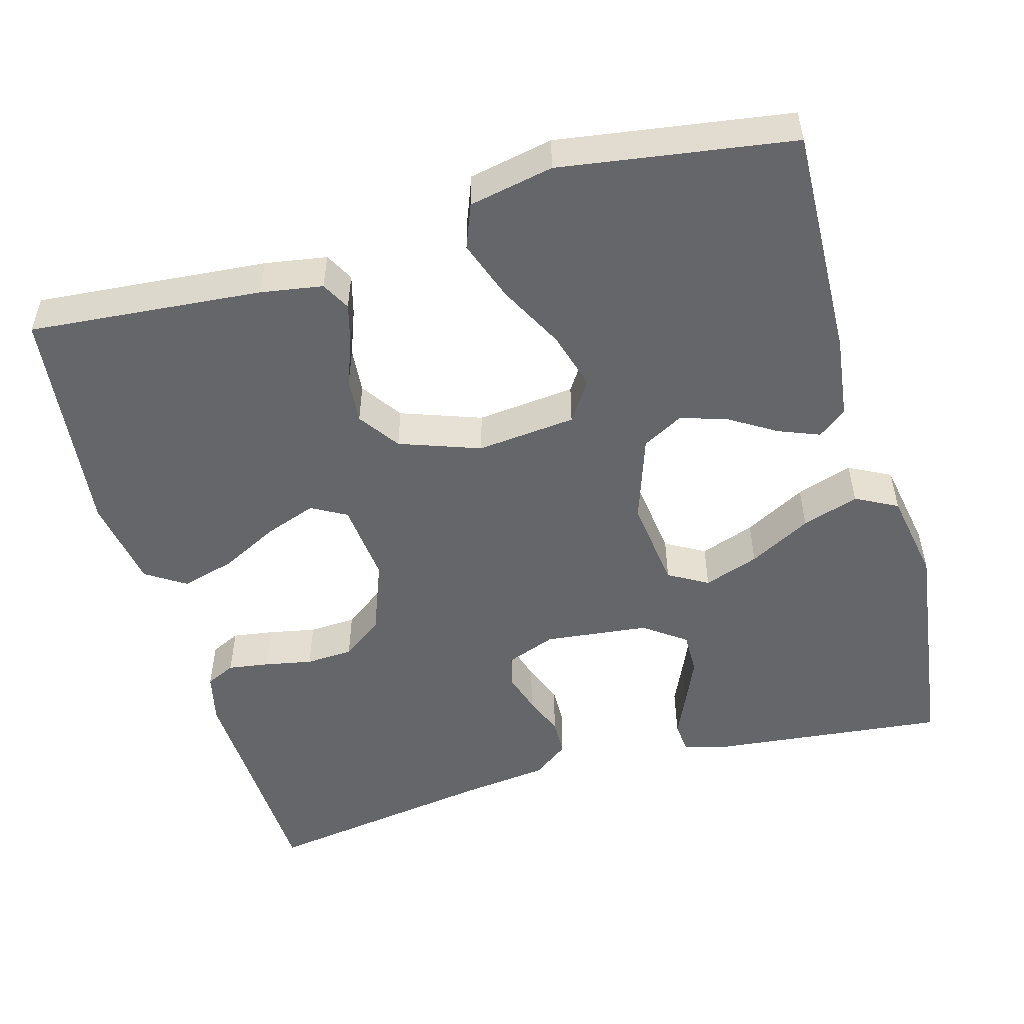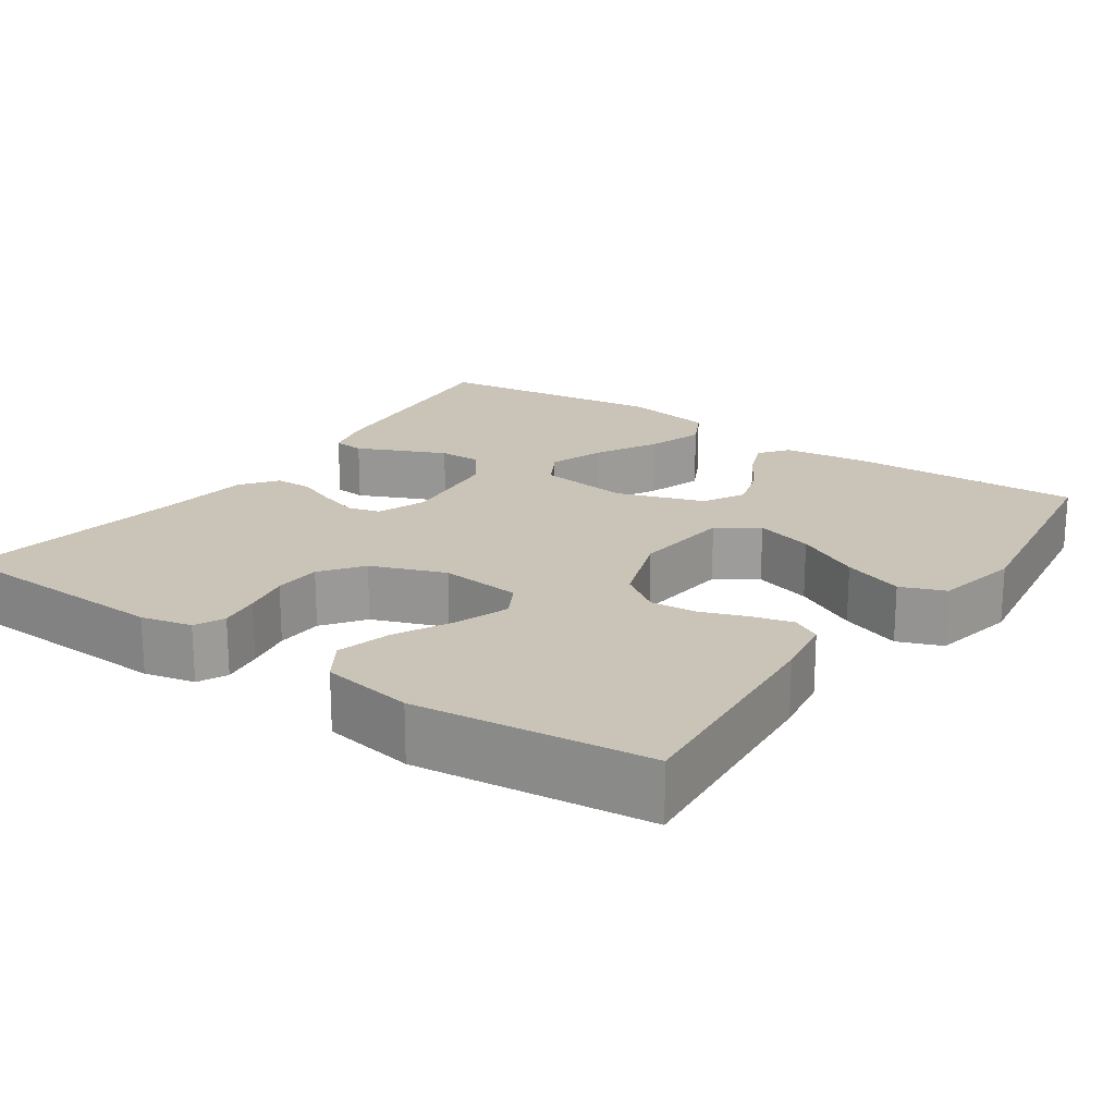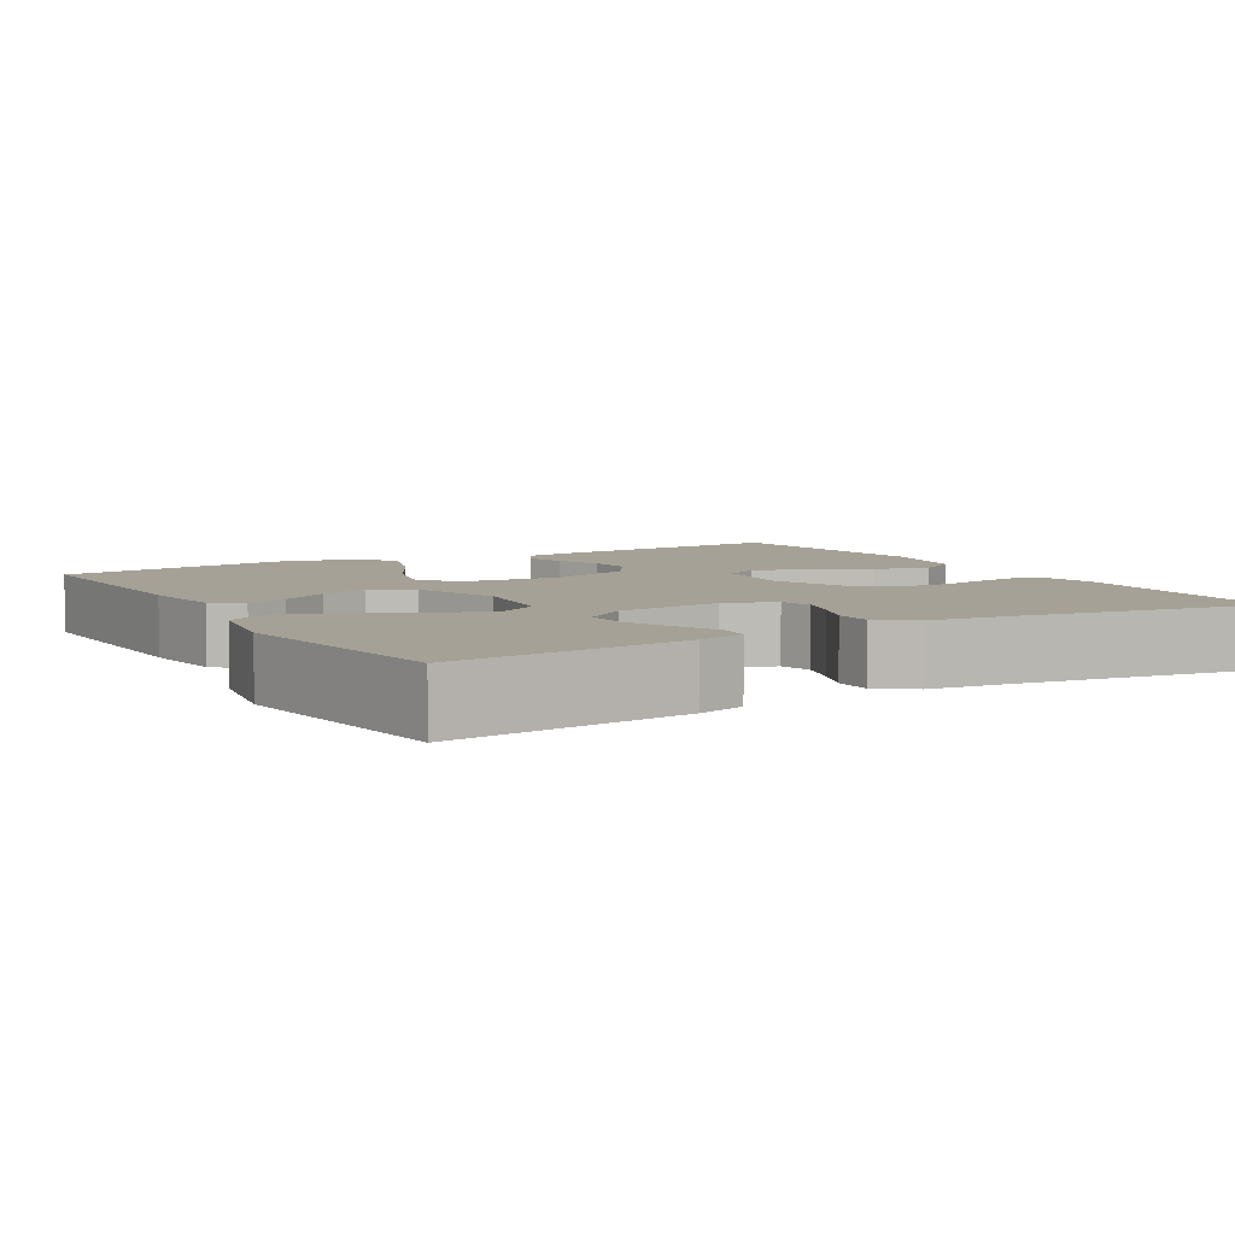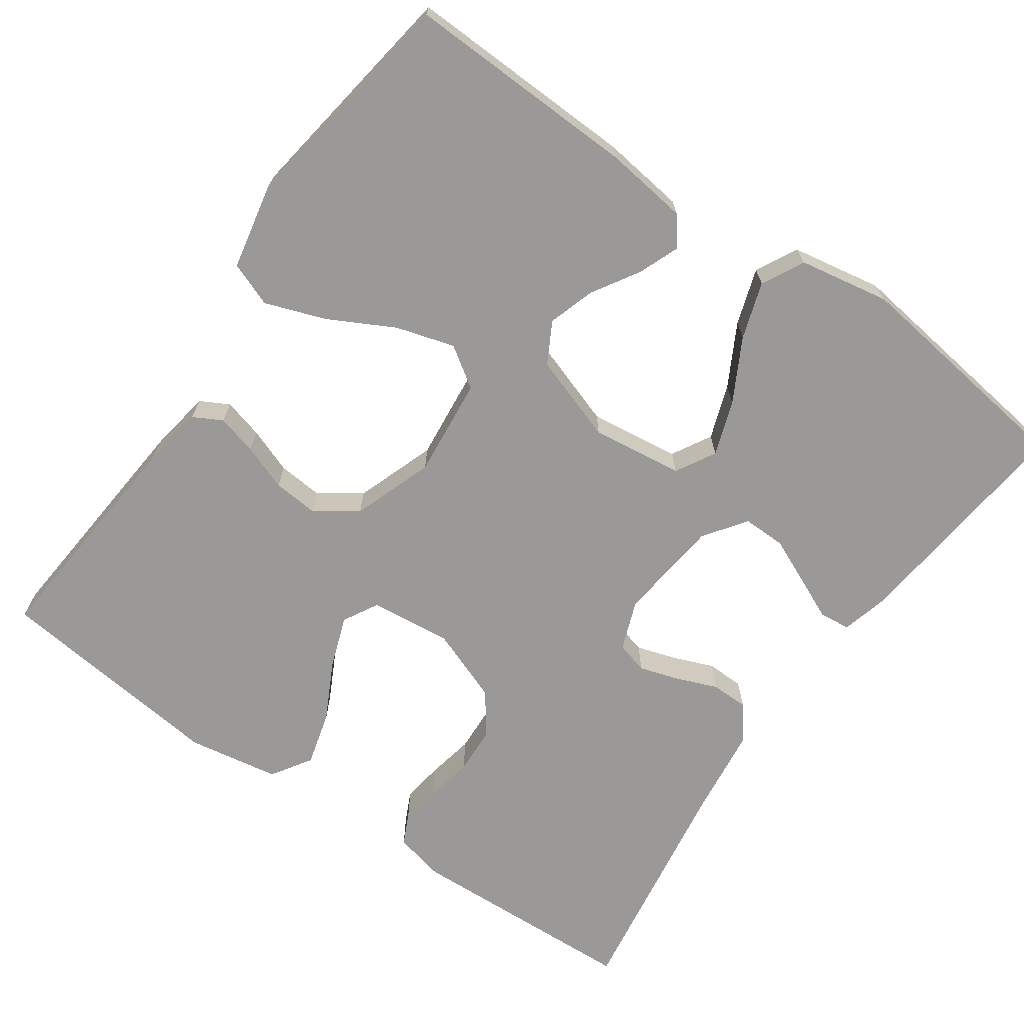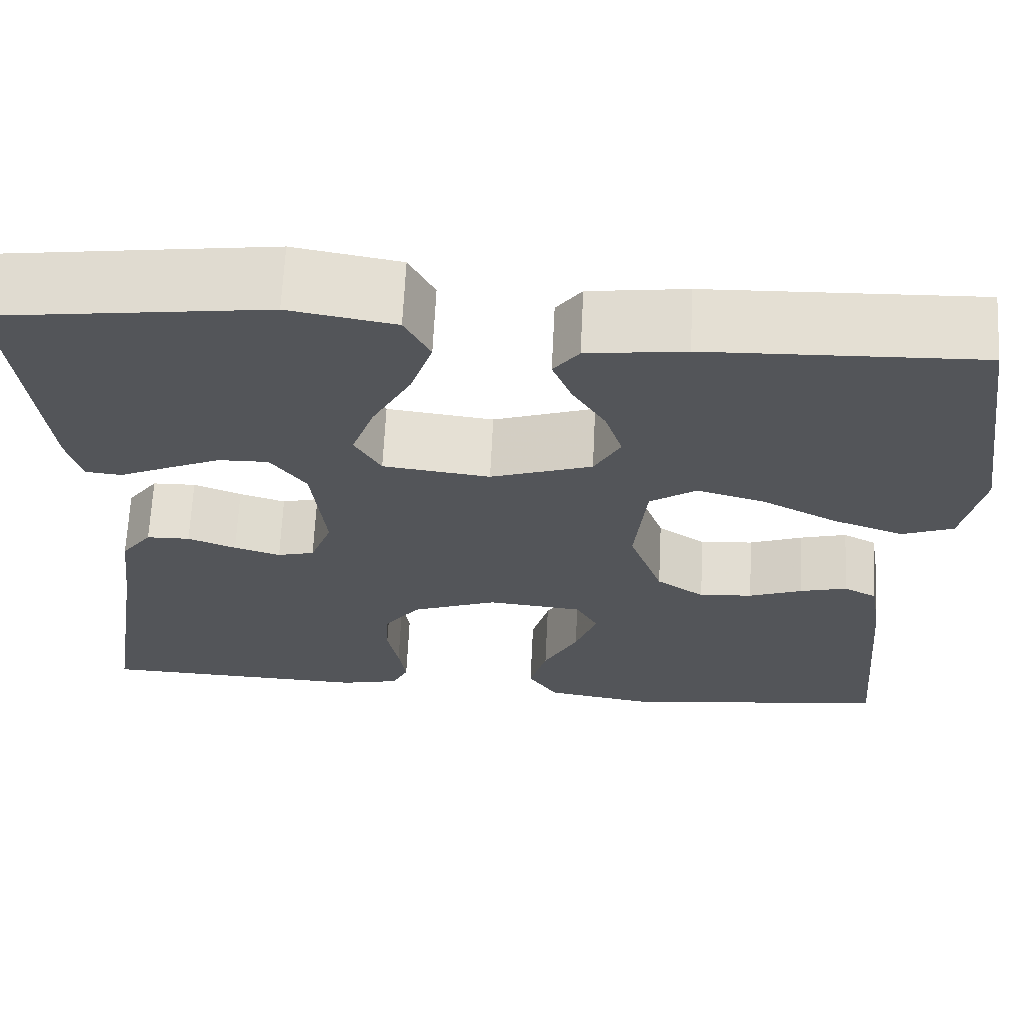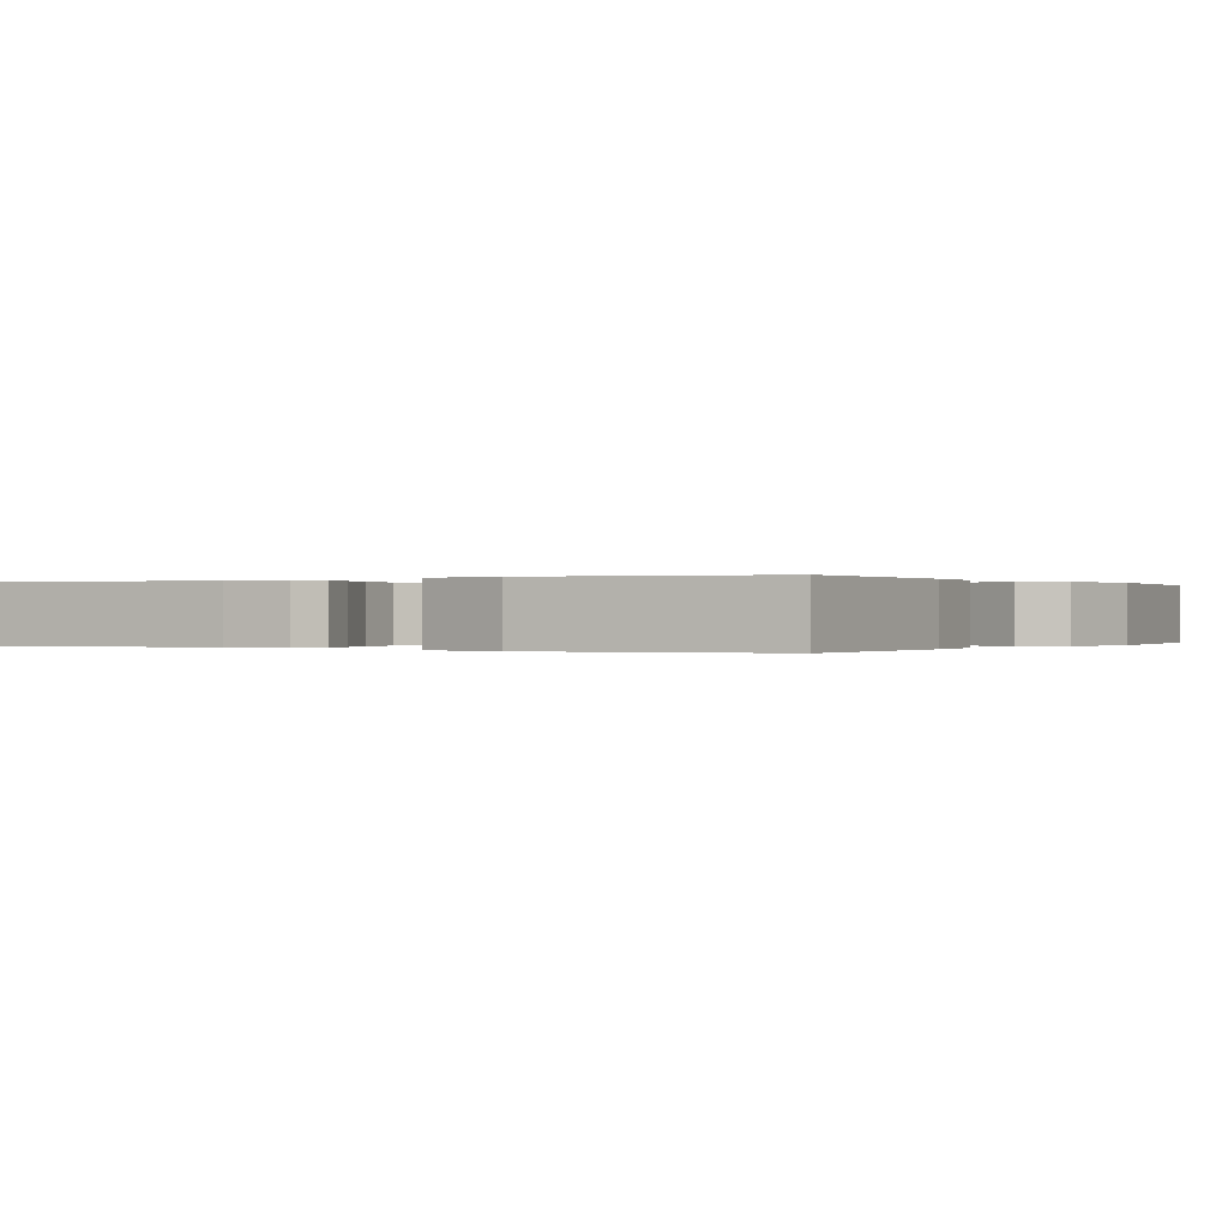
<metadata>
{"format":"obj","ext":"obj","renderer":"f3d","projection":"perspective","resolution":1024,"background":"white","views":[{"elev":-51.8,"azim":-74.3,"up":"+Y"},{"elev":19.9,"azim":-145.3,"up":"+Y"},{"elev":6.1,"azim":59.7,"up":"+Y"},{"elev":-69.1,"azim":-34.9,"up":"+Y"},{"elev":66.1,"azim":-177.2,"up":"+Z"},{"elev":0.0,"azim":-58.6,"up":"+Y"}]}
</metadata>
<code>
v 0.5 0.07 -0.5
v 0.2 0.07 -0.513
v 0.135 0.07 -0.498
v 0.117 0.07 -0.46
v 0.125 0.07 -0.407
v 0.137 0.07 -0.346
v 0.134 0.07 -0.285
v 0.095 0.07 -0.232
v 0 0.07 -0.196
v -0.105 0.07 -0.207
v -0.13 0.07 -0.252
v -0.106 0.07 -0.319
v -0.068 0.07 -0.393
v -0.049 0.07 -0.463
v -0.082 0.07 -0.514
v -0.2 0.07 -0.534
v -0.5 0.07 -0.5
v -0.474 0.07 -0.2
v -0.461 0.07 -0.12
v -0.424 0.07 -0.1
v -0.372 0.07 -0.114
v -0.313 0.07 -0.136
v -0.254 0.07 -0.141
v -0.201 0.07 -0.104
v -0.164 0.07 0
v -0.177 0.07 0.128
v -0.229 0.07 0.163
v -0.304 0.07 0.141
v -0.388 0.07 0.097
v -0.466 0.07 0.069
v -0.523 0.07 0.091
v -0.545 0.07 0.2
v -0.5 0.07 0.5
v -0.2 0.07 0.49
v -0.092 0.07 0.476
v -0.064 0.07 0.439
v -0.085 0.07 0.386
v -0.122 0.07 0.326
v -0.141 0.07 0.266
v -0.112 0.07 0.213
v 0 0.07 0.175
v 0.118 0.07 0.19
v 0.147 0.07 0.241
v 0.122 0.07 0.312
v 0.079 0.07 0.392
v 0.055 0.07 0.465
v 0.083 0.07 0.519
v 0.2 0.07 0.54
v 0.5 0.07 0.5
v 0.468 0.07 0.2
v 0.452 0.07 0.14
v 0.412 0.07 0.136
v 0.357 0.07 0.161
v 0.298 0.07 0.187
v 0.243 0.07 0.188
v 0.204 0.07 0.134
v 0.189 0.07 0
v 0.213 0.07 -0.064
v 0.254 0.07 -0.075
v 0.305 0.07 -0.059
v 0.358 0.07 -0.038
v 0.406 0.07 -0.039
v 0.44 0.07 -0.085
v 0.454 0.07 -0.2
v 0.5 0 -0.5
v 0.2 0 -0.513
v 0.135 0 -0.498
v 0.117 0 -0.46
v 0.125 0 -0.407
v 0.137 0 -0.346
v 0.134 0 -0.285
v 0.095 0 -0.232
v 0 0 -0.196
v -0.105 0 -0.207
v -0.13 0 -0.252
v -0.106 0 -0.319
v -0.068 0 -0.393
v -0.049 0 -0.463
v -0.082 0 -0.514
v -0.2 0 -0.534
v -0.5 0 -0.5
v -0.474 0 -0.2
v -0.461 0 -0.12
v -0.424 0 -0.1
v -0.372 0 -0.114
v -0.313 0 -0.136
v -0.254 0 -0.141
v -0.201 0 -0.104
v -0.164 0 0
v -0.177 0 0.128
v -0.229 0 0.163
v -0.304 0 0.141
v -0.388 0 0.097
v -0.466 0 0.069
v -0.523 0 0.091
v -0.545 0 0.2
v -0.5 0 0.5
v -0.2 0 0.49
v -0.092 0 0.476
v -0.064 0 0.439
v -0.085 0 0.386
v -0.122 0 0.326
v -0.141 0 0.266
v -0.112 0 0.213
v 0 0 0.175
v 0.118 0 0.19
v 0.147 0 0.241
v 0.122 0 0.312
v 0.079 0 0.392
v 0.055 0 0.465
v 0.083 0 0.519
v 0.2 0 0.54
v 0.5 0 0.5
v 0.468 0 0.2
v 0.452 0 0.14
v 0.412 0 0.136
v 0.357 0 0.161
v 0.298 0 0.187
v 0.243 0 0.188
v 0.204 0 0.134
v 0.189 0 0
v 0.213 0 -0.064
v 0.254 0 -0.075
v 0.305 0 -0.059
v 0.358 0 -0.038
v 0.406 0 -0.039
v 0.44 0 -0.085
v 0.454 0 -0.2
f 61 62 63 64
f 60 61 64 1
f 59 60 1 2
f 58 59 2 3
f 57 58 3
f 50 51 52 53
f 50 53 54
f 49 50 54 55
f 47 48 49 55
f 44 45 46 47
f 43 44 47 55
f 35 36 37 38
f 35 38 39
f 34 35 39
f 33 34 39
f 32 33 39 40
f 28 29 30 31
f 27 28 31 32
f 19 20 21 22
f 17 18 19 22
f 17 22 23
f 16 17 23 24
f 12 13 14 15
f 11 12 15 16
f 3 4 5 6
f 57 3 6
f 56 57 6 7
f 42 43 55 56
f 41 42 56 7
f 27 32 40 41
f 26 27 41
f 25 26 41
f 11 16 24 25
f 10 11 25 41
f 9 10 41
f 8 9 41
f 7 8 41
f 128 127 126 125
f 65 128 125 124
f 66 65 124 123
f 67 66 123 122
f 67 122 121
f 117 116 115 114
f 118 117 114
f 119 118 114 113
f 119 113 112 111
f 111 110 109 108
f 119 111 108 107
f 102 101 100 99
f 103 102 99
f 103 99 98
f 103 98 97
f 104 103 97 96
f 95 94 93 92
f 96 95 92 91
f 86 85 84 83
f 86 83 82 81
f 87 86 81
f 88 87 81 80
f 79 78 77 76
f 80 79 76 75
f 70 69 68 67
f 70 67 121
f 71 70 121 120
f 120 119 107 106
f 71 120 106 105
f 105 104 96 91
f 105 91 90
f 105 90 89
f 89 88 80 75
f 105 89 75 74
f 105 74 73
f 105 73 72
f 105 72 71
f 1 65 66 2
f 2 66 67 3
f 3 67 68 4
f 4 68 69 5
f 5 69 70 6
f 6 70 71 7
f 7 71 72 8
f 8 72 73 9
f 9 73 74 10
f 10 74 75 11
f 11 75 76 12
f 12 76 77 13
f 13 77 78 14
f 14 78 79 15
f 15 79 80 16
f 16 80 81 17
f 17 81 82 18
f 18 82 83 19
f 19 83 84 20
f 20 84 85 21
f 21 85 86 22
f 22 86 87 23
f 23 87 88 24
f 24 88 89 25
f 25 89 90 26
f 26 90 91 27
f 27 91 92 28
f 28 92 93 29
f 29 93 94 30
f 30 94 95 31
f 31 95 96 32
f 32 96 97 33
f 33 97 98 34
f 34 98 99 35
f 35 99 100 36
f 36 100 101 37
f 37 101 102 38
f 38 102 103 39
f 39 103 104 40
f 40 104 105 41
f 41 105 106 42
f 42 106 107 43
f 43 107 108 44
f 44 108 109 45
f 45 109 110 46
f 46 110 111 47
f 47 111 112 48
f 48 112 113 49
f 49 113 114 50
f 50 114 115 51
f 51 115 116 52
f 52 116 117 53
f 53 117 118 54
f 54 118 119 55
f 55 119 120 56
f 56 120 121 57
f 57 121 122 58
f 58 122 123 59
f 59 123 124 60
f 60 124 125 61
f 61 125 126 62
f 62 126 127 63
f 63 127 128 64
f 64 128 65 1

</code>
